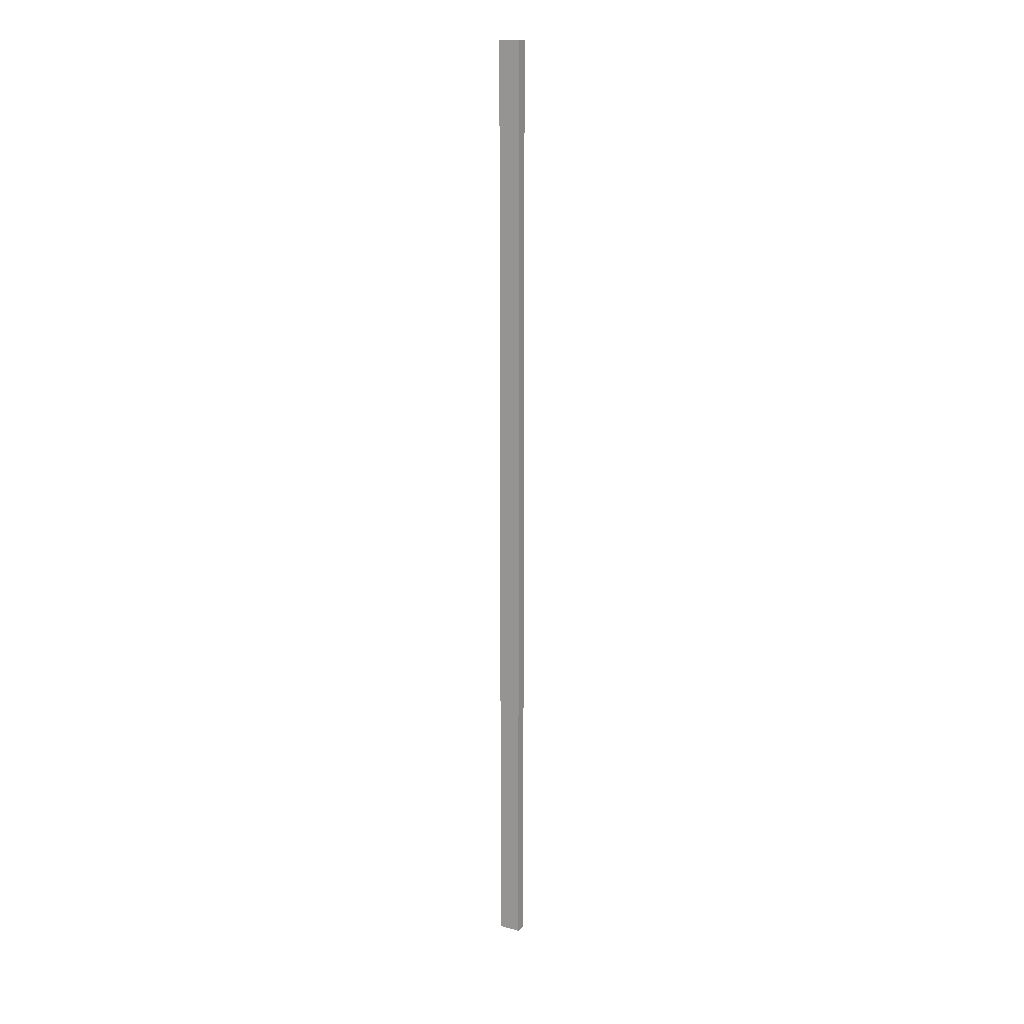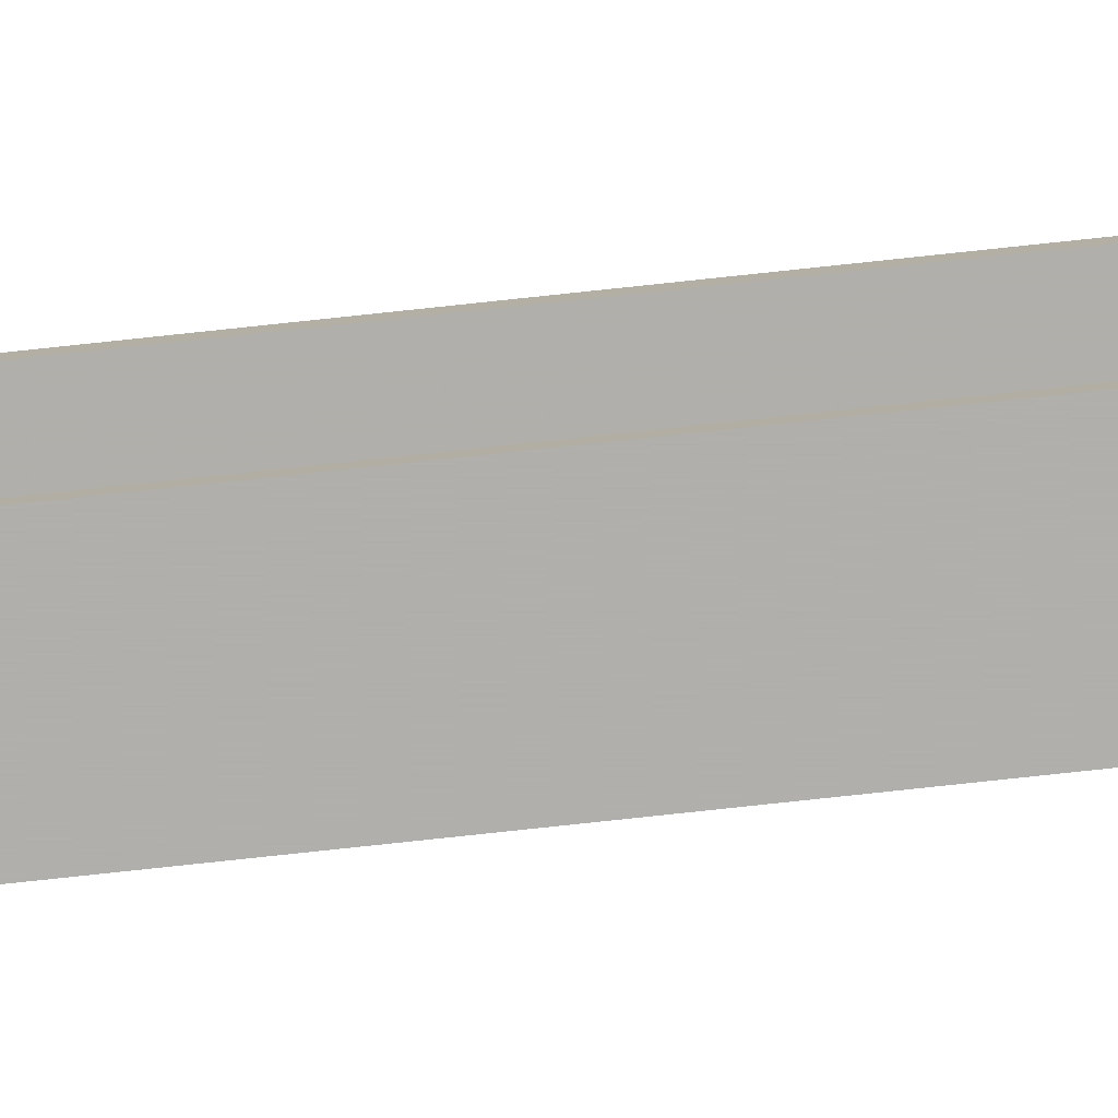
<metadata>
{"format":"obj","ext":"obj","renderer":"f3d","projection":"perspective","resolution":1024,"background":"white","views":[{"elev":14.5,"azim":119.2,"up":"+Z"},{"elev":-78.3,"azim":-83.9,"up":"+Y"}]}
</metadata>
<code>
o 70
v 2168 1889 6.8
v 2167 1889 6.8
v 2167 1889 6.8
v 2168 1889 24
v 2168 1889 6.8
v 2168 1889 24
v 2168 1889 6.8
v 2167 1889 24
v 2168 1889 24
v 2168 1889 6.8
v 2167 1889 24
v 2168 1888 24
v 2168 1889 24
v 2168 1889 24
v 2167 1889 24
v 2168 1889 24
v 2167 1889 6.8
v 2168 1889 24
v 2168 1888 24
v 2168 1888 6.8
v 2167 1888 6.8
v 2168 1888 6.8
v 2168 1888 6.8
v 2168 1889 6.8
v 2168 1889 24
v 2168 1889 24
v 2168 1889 24
v 2168 1888 6.8
v 2167 1888 6.8
v 2167 1888 6.8
v 2168 1888 6.8
v 2167 1888 24
v 2167 1888 24
v 2168 1888 24
v 2167 1888 24
v 2168 1888 6.8
v 2168 1888 6.8
v 2168 1888 24
v 2168 1888 24
v 2168 1888 24
v 2168 1888 24
v 2168 1888 24
v 2168 1889 24
v 2168 1889 24
v 2168 1889 6.8
v 2168 1888 24
v 2168 1888 6.8
v 2168 1888 6.8
v 2168 1888 6.8
v 2168 1889 6.8
v 2168 1889 6.8
v 2168 1889 6.8
v 2168 1889 6.8
v 2168 1888 6.8
v 2168 1888 6.8
v 2168 1888 24
f 1 2 3
f 4 2 5
f 6 5 7
f 8 4 9
f 8 10 3
f 8 2 11
f 12 10 13
f 9 14 12
f 1 15 13
f 16 15 11
f 17 15 3
f 17 18 11
f 1 19 20
f 12 21 20
f 22 23 1
f 24 25 18
f 26 18 25
f 26 25 27
f 28 21 29
f 30 31 22
f 30 19 32
f 30 33 29
f 12 33 32
f 31 33 34
f 35 21 32
f 35 36 29
f 37 34 38
f 35 39 40
f 40 39 41
f 42 37 41
f 41 39 42
f 42 39 43
f 43 23 42
f 44 45 43
f 46 47 36
f 48 36 47
f 48 47 49
f 17 50 51
f 51 50 52
f 52 50 53
f 53 6 52
f 53 50 54
f 54 14 53
f 55 56 54

</code>
